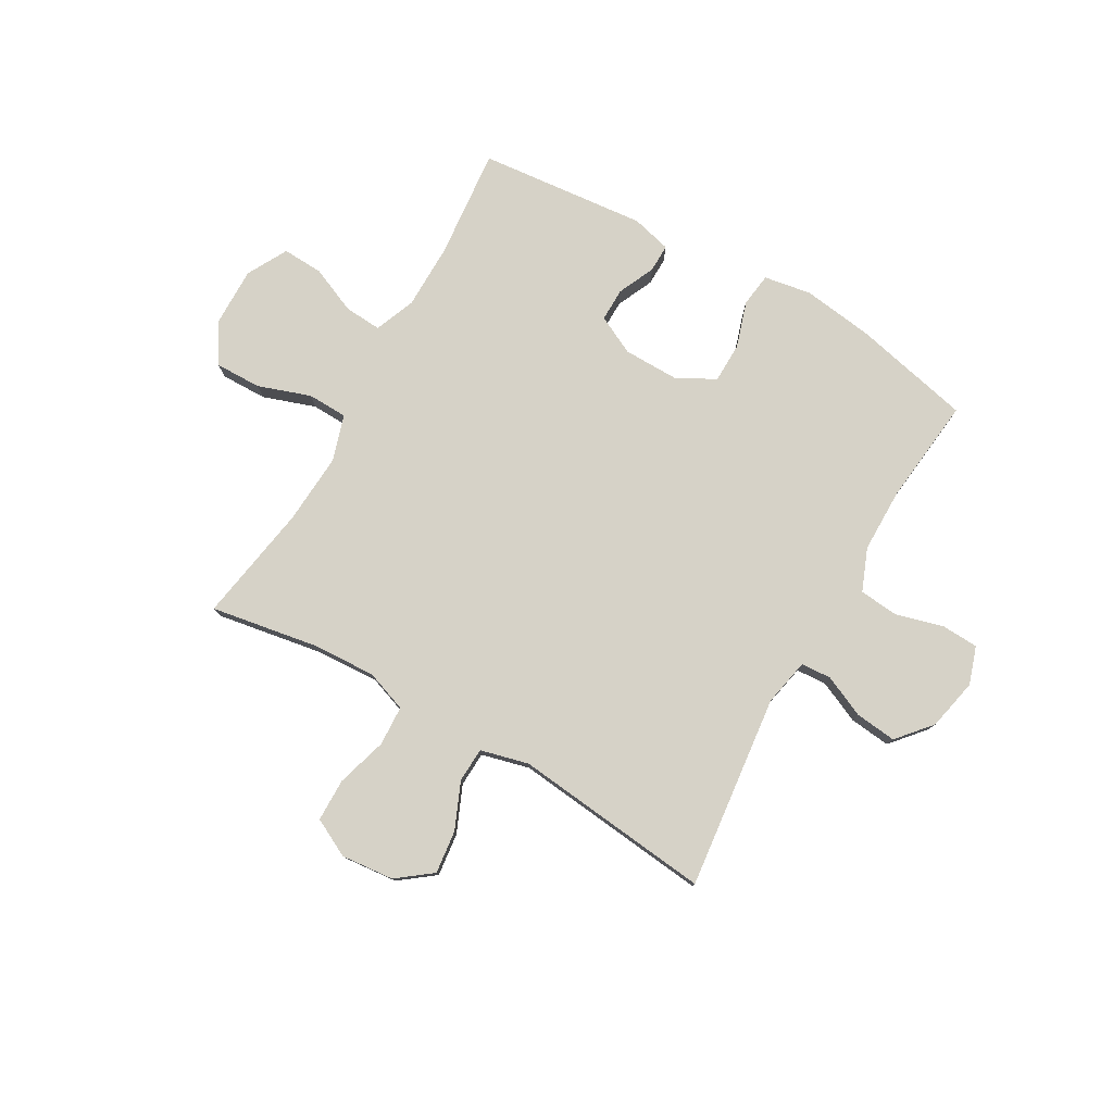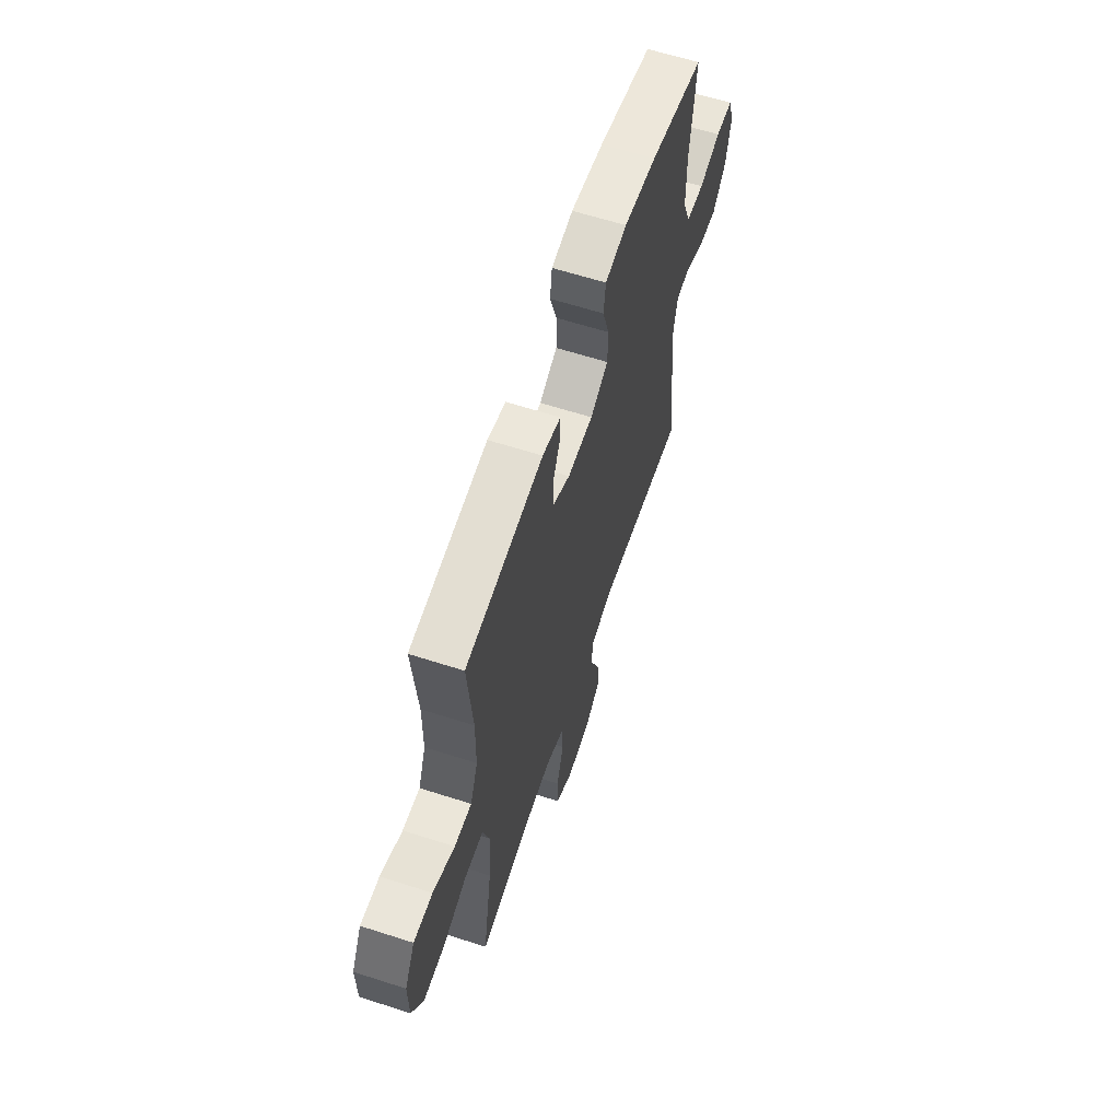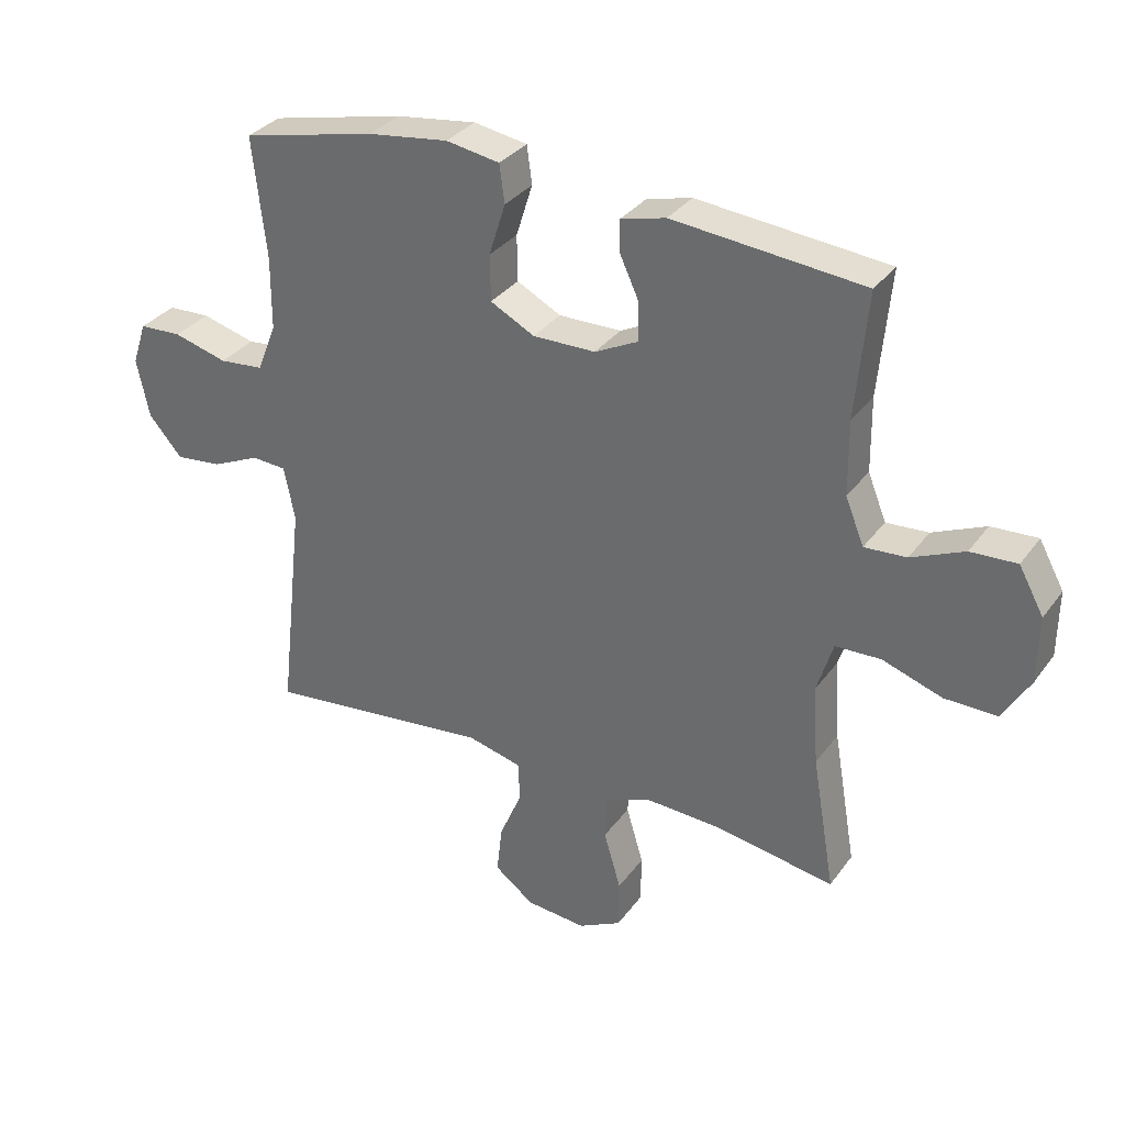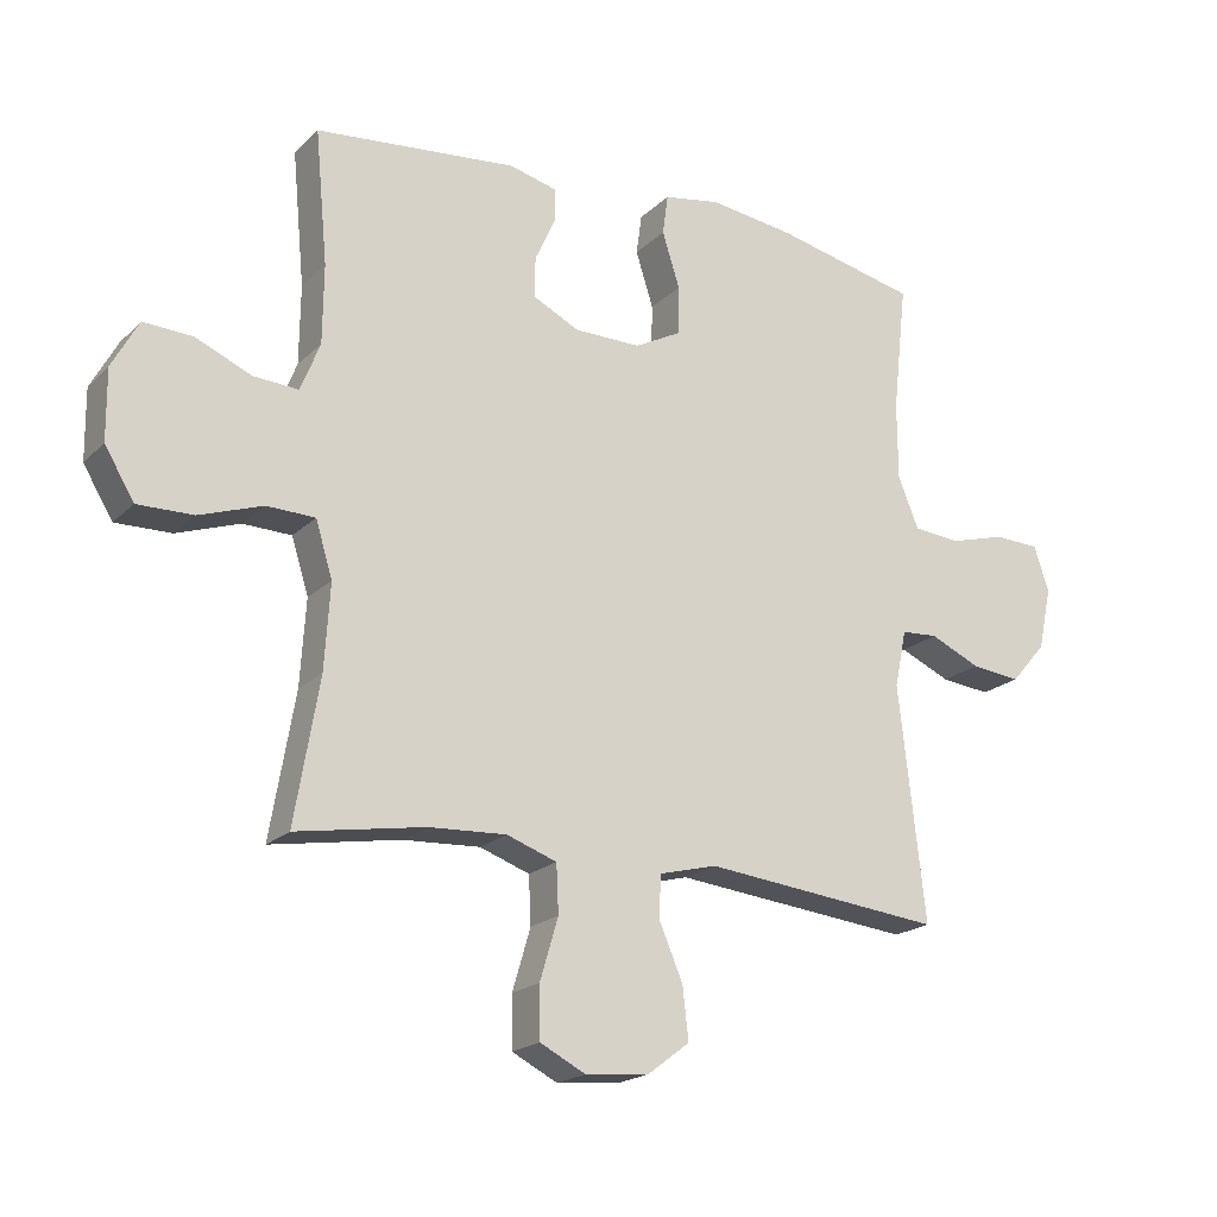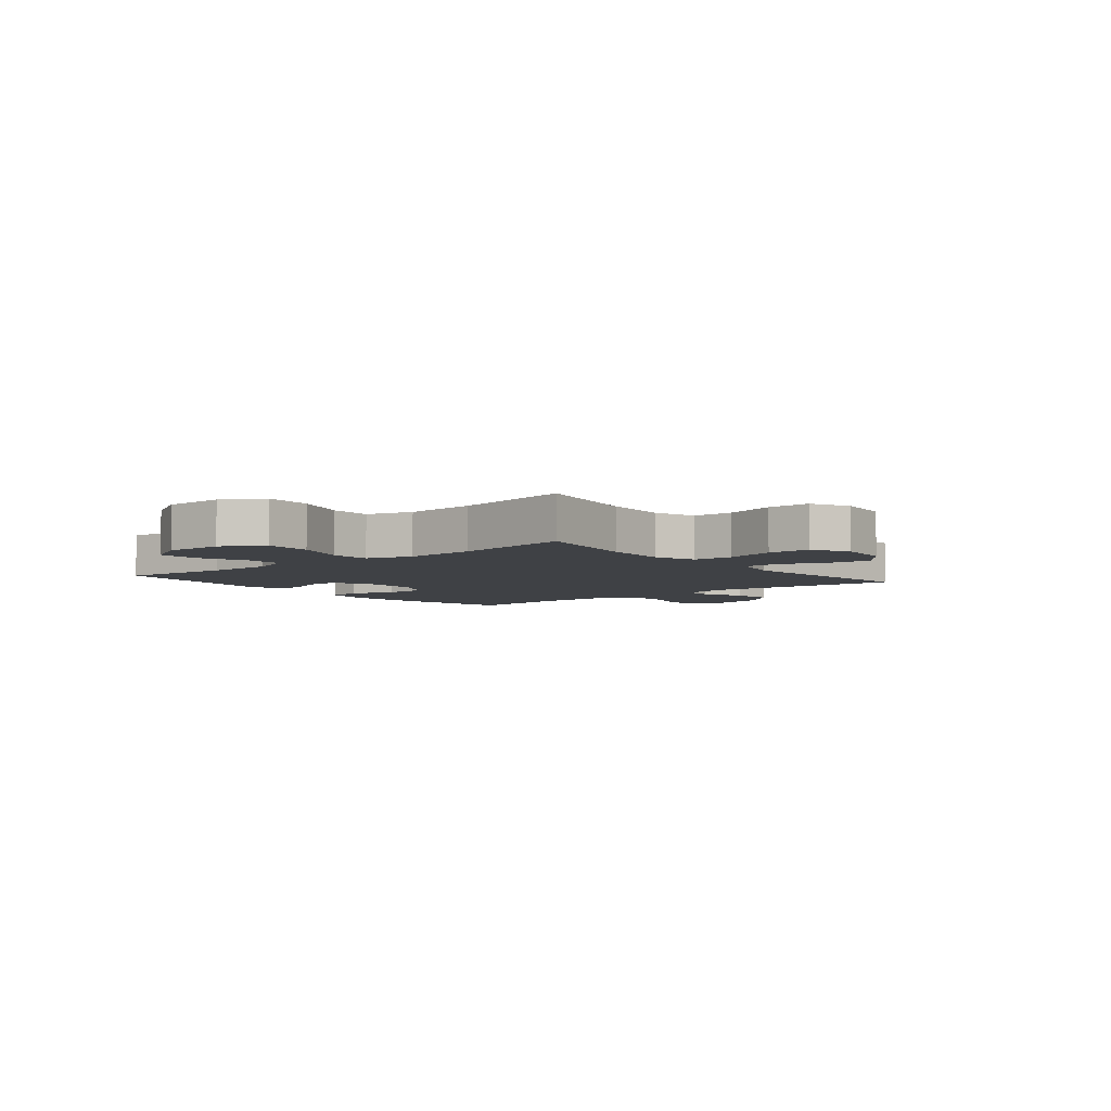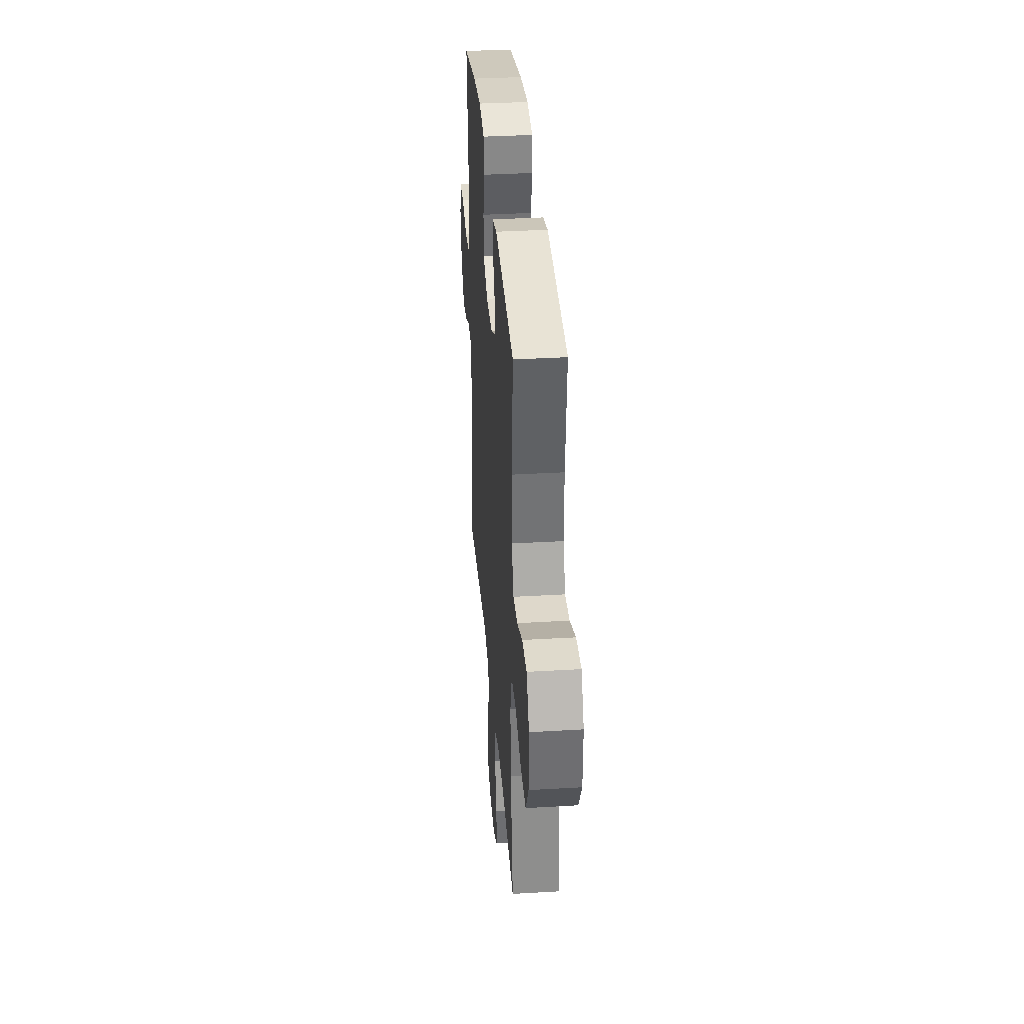
<metadata>
{"format":"obj","ext":"obj","renderer":"f3d","projection":"perspective","resolution":1024,"background":"white","views":[{"elev":78.5,"azim":-150.3,"up":"+Y"},{"elev":61.8,"azim":108.2,"up":"+Z"},{"elev":32.5,"azim":30.1,"up":"+Z"},{"elev":-19.6,"azim":149.2,"up":"+Z"},{"elev":-5.4,"azim":129.1,"up":"+Y"},{"elev":35.3,"azim":85.5,"up":"+Z"}]}
</metadata>
<code>
o path4332
v 0.1894 0.0375 0.5529
v 0.1171 0.0375 0.5345
v 0.1176 0.0375 0.4833
v 0.1486 0.0375 0.4158
v 0.1493 0.0375 0.3547
v 0.07926 0.0375 0.3199
v -0.0214 0.0375 0.3188
v -0.09229 0.0375 0.3561
v -0.09349 0.0375 0.43
v -0.06699 0.0375 0.5138
v -0.07528 0.0375 0.5748
v -0.1614 0.0375 0.5894
v -0.291 0.0375 0.5718
v -0.5065 0.0375 0.5231
v -0.4848 0.0375 0.3285
v -0.4855 0.0375 0.2115
v -0.5165 0.0375 0.1341
v -0.5878 0.0375 0.1273
v -0.6745 0.0375 0.1512
v -0.7425 0.0375 0.1481
v -0.7654 0.0375 0.07973
v -0.7453 0.0375 -0.01473
v -0.6917 0.0375 -0.07683
v -0.6163 0.0375 -0.0686
v -0.5397 0.0375 -0.03405
v -0.4845 0.0375 -0.03769
v -0.4667 0.0375 -0.1239
v -0.5065 0.0375 -0.4786
v -0.1437 0.0375 -0.4395
v -0.05593 0.0375 -0.4618
v -0.05294 0.0375 -0.5253
v -0.0891 0.0375 -0.6103
v -0.09804 0.0375 -0.6889
v -0.03456 0.0375 -0.7372
v 0.06196 0.0375 -0.7462
v 0.1309 0.0375 -0.7109
v 0.1319 0.0375 -0.6327
v 0.1043 0.0375 -0.5398
v 0.1076 0.0375 -0.467
v 0.1834 0.0375 -0.4397
v 0.3001 0.0375 -0.4456
v 0.4954 0.0375 -0.4786
v 0.4583 0.0375 -0.2615
v 0.4499 0.0375 -0.1321
v 0.4757 0.0375 -0.0488
v 0.5488 0.0375 -0.04657
v 0.6447 0.0375 -0.07937
v 0.729 0.0375 -0.08084
v 0.7736 0.0375 -0.006589
v 0.7747 0.0375 0.09988
v 0.7348 0.0375 0.1731
v 0.6604 0.0375 0.1695
v 0.5753 0.0375 0.1327
v 0.5076 0.0375 0.1283
v 0.4779 0.0375 0.2022
v 0.4765 0.0375 0.3213
v 0.4954 0.0375 0.5231
v 0.1894 -0.0375 0.5529
v 0.1171 -0.0375 0.5345
v 0.1176 -0.0375 0.4833
v 0.1486 -0.0375 0.4158
v 0.1493 -0.0375 0.3547
v 0.07926 -0.0375 0.3199
v -0.0214 -0.0375 0.3188
v -0.09229 -0.0375 0.3561
v -0.09349 -0.0375 0.43
v -0.06699 -0.0375 0.5138
v -0.07528 -0.0375 0.5748
v -0.1614 -0.0375 0.5894
v -0.291 -0.0375 0.5718
v -0.5065 -0.0375 0.5231
v -0.4848 -0.0375 0.3285
v -0.4855 -0.0375 0.2115
v -0.5165 -0.0375 0.1341
v -0.5878 -0.0375 0.1273
v -0.6745 -0.0375 0.1512
v -0.7425 -0.0375 0.1481
v -0.7654 -0.0375 0.07973
v -0.7453 -0.0375 -0.01473
v -0.6917 -0.0375 -0.07683
v -0.6163 -0.0375 -0.0686
v -0.5397 -0.0375 -0.03405
v -0.4845 -0.0375 -0.03769
v -0.4667 -0.0375 -0.1239
v -0.5065 -0.0375 -0.4786
v -0.1437 -0.0375 -0.4395
v -0.05593 -0.0375 -0.4618
v -0.05294 -0.0375 -0.5253
v -0.0891 -0.0375 -0.6103
v -0.09804 -0.0375 -0.6889
v -0.03456 -0.0375 -0.7372
v 0.06196 -0.0375 -0.7462
v 0.1309 -0.0375 -0.7109
v 0.1319 -0.0375 -0.6327
v 0.1043 -0.0375 -0.5398
v 0.1076 -0.0375 -0.467
v 0.1834 -0.0375 -0.4397
v 0.3001 -0.0375 -0.4456
v 0.4954 -0.0375 -0.4786
v 0.4583 -0.0375 -0.2615
v 0.4499 -0.0375 -0.1321
v 0.4757 -0.0375 -0.0488
v 0.5488 -0.0375 -0.04657
v 0.6447 -0.0375 -0.07937
v 0.729 -0.0375 -0.08084
v 0.7736 -0.0375 -0.006589
v 0.7747 -0.0375 0.09988
v 0.7348 -0.0375 0.1731
v 0.6604 -0.0375 0.1695
v 0.5753 -0.0375 0.1327
v 0.5076 -0.0375 0.1283
v 0.4779 -0.0375 0.2022
v 0.4765 -0.0375 0.3213
v 0.4954 -0.0375 0.5231
v -0.07528 0.0375 0.5748
v -0.07528 0.0375 0.5748
v -0.1614 0.0375 0.5894
v -0.291 0.0375 0.5718
v -0.06699 0.0375 0.5138
v 0.1894 0.0375 0.5529
v 0.1171 0.0375 0.5345
v 0.1171 0.0375 0.5345
v 0.1176 0.0375 0.4833
v -0.5065 0.0375 0.5231
v -0.5065 0.0375 0.5231
v 0.4954 0.0375 0.5231
v 0.4954 0.0375 0.5231
v -0.09349 0.0375 0.43
v 0.1486 0.0375 0.4158
v -0.4848 0.0375 0.3285
v 0.4765 0.0375 0.3213
v -0.09229 0.0375 0.3561
v -0.09229 0.0375 0.3561
v 0.1493 0.0375 0.3547
v 0.1493 0.0375 0.3547
v -0.0214 0.0375 0.3188
v 0.07926 0.0375 0.3199
v -0.4855 0.0375 0.2115
v 0.4779 0.0375 0.2022
v -0.5165 0.0375 0.1341
v -0.5165 0.0375 0.1341
v 0.5076 0.0375 0.1283
v 0.5076 0.0375 0.1283
v 0.7747 0.0375 0.09988
v 0.7348 0.0375 0.1731
v 0.7348 0.0375 0.1731
v 0.6604 0.0375 0.1695
v 0.5753 0.0375 0.1327
v -0.5878 0.0375 0.1273
v -0.6745 0.0375 0.1512
v -0.7425 0.0375 0.1481
v -0.7425 0.0375 0.1481
v -0.7654 0.0375 0.07973
v 0.7736 0.0375 -0.006589
v -0.7453 0.0375 -0.01473
v 0.729 0.0375 -0.08084
v -0.6917 0.0375 -0.07683
v -0.5397 0.0375 -0.03405
v -0.4845 0.0375 -0.03769
v -0.4845 0.0375 -0.03769
v -0.6163 0.0375 -0.0686
v 0.4757 0.0375 -0.0488
v 0.4757 0.0375 -0.0488
v 0.5488 0.0375 -0.04657
v -0.4667 0.0375 -0.1239
v 0.6447 0.0375 -0.07937
v 0.4499 0.0375 -0.1321
v 0.4583 0.0375 -0.2615
v 0.4954 0.0375 -0.4786
v 0.4954 0.0375 -0.4786
v 0.1834 0.0375 -0.4397
v 0.3001 0.0375 -0.4456
v -0.1437 0.0375 -0.4395
v -0.05593 0.0375 -0.4618
v -0.05593 0.0375 -0.4618
v 0.1076 0.0375 -0.467
v 0.1076 0.0375 -0.467
v -0.5065 0.0375 -0.4786
v -0.5065 0.0375 -0.4786
v -0.05294 0.0375 -0.5253
v 0.1043 0.0375 -0.5398
v -0.0891 0.0375 -0.6103
v 0.1319 0.0375 -0.6327
v -0.09804 0.0375 -0.6889
v 0.1309 0.0375 -0.7109
v 0.1309 0.0375 -0.7109
v -0.03456 0.0375 -0.7372
v 0.06196 0.0375 -0.7462
v -0.07528 -0.0375 0.5748
v -0.07528 -0.0375 0.5748
v -0.1614 -0.0375 0.5894
v -0.291 -0.0375 0.5718
v -0.06699 -0.0375 0.5138
v 0.1894 -0.0375 0.5529
v 0.1171 -0.0375 0.5345
v 0.1171 -0.0375 0.5345
v 0.1176 -0.0375 0.4833
v -0.5065 -0.0375 0.5231
v -0.5065 -0.0375 0.5231
v 0.4954 -0.0375 0.5231
v 0.4954 -0.0375 0.5231
v -0.09349 -0.0375 0.43
v 0.1486 -0.0375 0.4158
v -0.4848 -0.0375 0.3285
v 0.4765 -0.0375 0.3213
v -0.09229 -0.0375 0.3561
v -0.09229 -0.0375 0.3561
v 0.1493 -0.0375 0.3547
v 0.1493 -0.0375 0.3547
v -0.0214 -0.0375 0.3188
v 0.07926 -0.0375 0.3199
v -0.4855 -0.0375 0.2115
v 0.4779 -0.0375 0.2022
v -0.5165 -0.0375 0.1341
v -0.5165 -0.0375 0.1341
v 0.5076 -0.0375 0.1283
v 0.5076 -0.0375 0.1283
v 0.7747 -0.0375 0.09988
v 0.7348 -0.0375 0.1731
v 0.7348 -0.0375 0.1731
v 0.6604 -0.0375 0.1695
v 0.5753 -0.0375 0.1327
v -0.5878 -0.0375 0.1273
v -0.6745 -0.0375 0.1512
v -0.7425 -0.0375 0.1481
v -0.7425 -0.0375 0.1481
v -0.7654 -0.0375 0.07973
v 0.7736 -0.0375 -0.006589
v -0.7453 -0.0375 -0.01473
v 0.729 -0.0375 -0.08084
v -0.6917 -0.0375 -0.07683
v -0.5397 -0.0375 -0.03405
v -0.4845 -0.0375 -0.03769
v -0.4845 -0.0375 -0.03769
v -0.6163 -0.0375 -0.0686
v 0.4757 -0.0375 -0.0488
v 0.4757 -0.0375 -0.0488
v 0.5488 -0.0375 -0.04657
v -0.4667 -0.0375 -0.1239
v 0.6447 -0.0375 -0.07937
v 0.4499 -0.0375 -0.1321
v 0.4583 -0.0375 -0.2615
v 0.4954 -0.0375 -0.4786
v 0.4954 -0.0375 -0.4786
v 0.1834 -0.0375 -0.4397
v 0.3001 -0.0375 -0.4456
v -0.1437 -0.0375 -0.4395
v -0.05593 -0.0375 -0.4618
v -0.05593 -0.0375 -0.4618
v 0.1076 -0.0375 -0.467
v 0.1076 -0.0375 -0.467
v -0.5065 -0.0375 -0.4786
v -0.5065 -0.0375 -0.4786
v -0.05294 -0.0375 -0.5253
v 0.1043 -0.0375 -0.5398
v -0.0891 -0.0375 -0.6103
v 0.1319 -0.0375 -0.6327
v -0.09804 -0.0375 -0.6889
v 0.1309 -0.0375 -0.7109
v 0.1309 -0.0375 -0.7109
v -0.03456 -0.0375 -0.7372
v 0.06196 -0.0375 -0.7462
f 221 228 218
f 256 257 255
f 235 229 231
f 256 255 254
f 210 206 233
f 224 229 223
f 239 210 233
f 222 228 221
f 241 245 242
f 233 214 232
f 248 210 247
f 242 246 243
f 194 203 205
f 247 239 252
f 228 222 240
f 261 257 256
f 250 245 248
f 227 224 225
f 245 241 211
f 247 210 239
f 235 223 229
f 232 214 223
f 246 242 245
f 203 194 197
f 211 213 208
f 206 202 192
f 191 202 193
f 236 216 213
f 205 208 213
f 238 216 236
f 255 250 254
f 254 250 248
f 204 206 192
f 197 194 195
f 204 192 198
f 221 218 219
f 230 228 240
f 233 212 214
f 248 245 210
f 236 213 211
f 232 223 235
f 245 211 210
f 259 257 262
f 208 205 203
f 236 211 241
f 233 206 212
f 194 205 200
f 240 222 238
f 238 222 216
f 262 257 261
f 212 206 204
f 191 193 189
f 258 261 256
f 192 202 191
f 229 224 227
f 116 12 69 190
f 12 13 70 69
f 10 11 68 67
f 1 122 196 58
f 2 3 60 59
f 13 125 199 70
f 127 1 58 201
f 9 10 67 66
f 3 4 61 60
f 14 15 72 71
f 56 57 114 113
f 133 9 66 207
f 4 135 209 61
f 7 8 65 64
f 5 6 63 62
f 15 16 73 72
f 55 56 113 112
f 6 7 64 63
f 16 141 215 73
f 143 55 112 217
f 50 146 220 107
f 51 52 109 108
f 52 53 110 109
f 18 19 76 75
f 19 152 226 76
f 20 21 78 77
f 17 18 75 74
f 53 54 111 110
f 49 50 107 106
f 21 22 79 78
f 48 49 106 105
f 22 23 80 79
f 25 160 234 82
f 24 25 82 81
f 23 24 81 80
f 163 46 103 237
f 26 27 84 83
f 47 48 105 104
f 46 47 104 103
f 44 45 102 101
f 43 44 101 100
f 170 43 100 244
f 40 41 98 97
f 29 175 249 86
f 177 40 97 251
f 179 29 86 253
f 27 28 85 84
f 30 31 88 87
f 41 42 99 98
f 38 39 96 95
f 31 32 89 88
f 37 38 95 94
f 32 33 90 89
f 186 37 94 260
f 33 34 91 90
f 35 36 93 92
f 34 35 92 91
f 147 144 154
f 182 181 183
f 161 157 155
f 182 180 181
f 136 159 132
f 150 149 155
f 165 159 136
f 148 147 154
f 167 168 171
f 159 158 140
f 174 173 136
f 168 169 172
f 120 131 129
f 173 178 165
f 154 166 148
f 187 182 183
f 176 174 171
f 153 151 150
f 171 137 167
f 173 165 136
f 161 155 149
f 158 149 140
f 172 171 168
f 129 123 120
f 137 134 139
f 132 118 128
f 117 119 128
f 162 139 142
f 131 139 134
f 164 162 142
f 181 180 176
f 180 174 176
f 130 118 132
f 123 121 120
f 130 124 118
f 147 145 144
f 156 166 154
f 159 140 138
f 174 136 171
f 162 137 139
f 158 161 149
f 171 136 137
f 185 188 183
f 134 129 131
f 162 167 137
f 159 138 132
f 120 126 131
f 166 164 148
f 164 142 148
f 188 187 183
f 138 130 132
f 117 115 119
f 184 182 187
f 118 117 128
f 155 153 150

</code>
